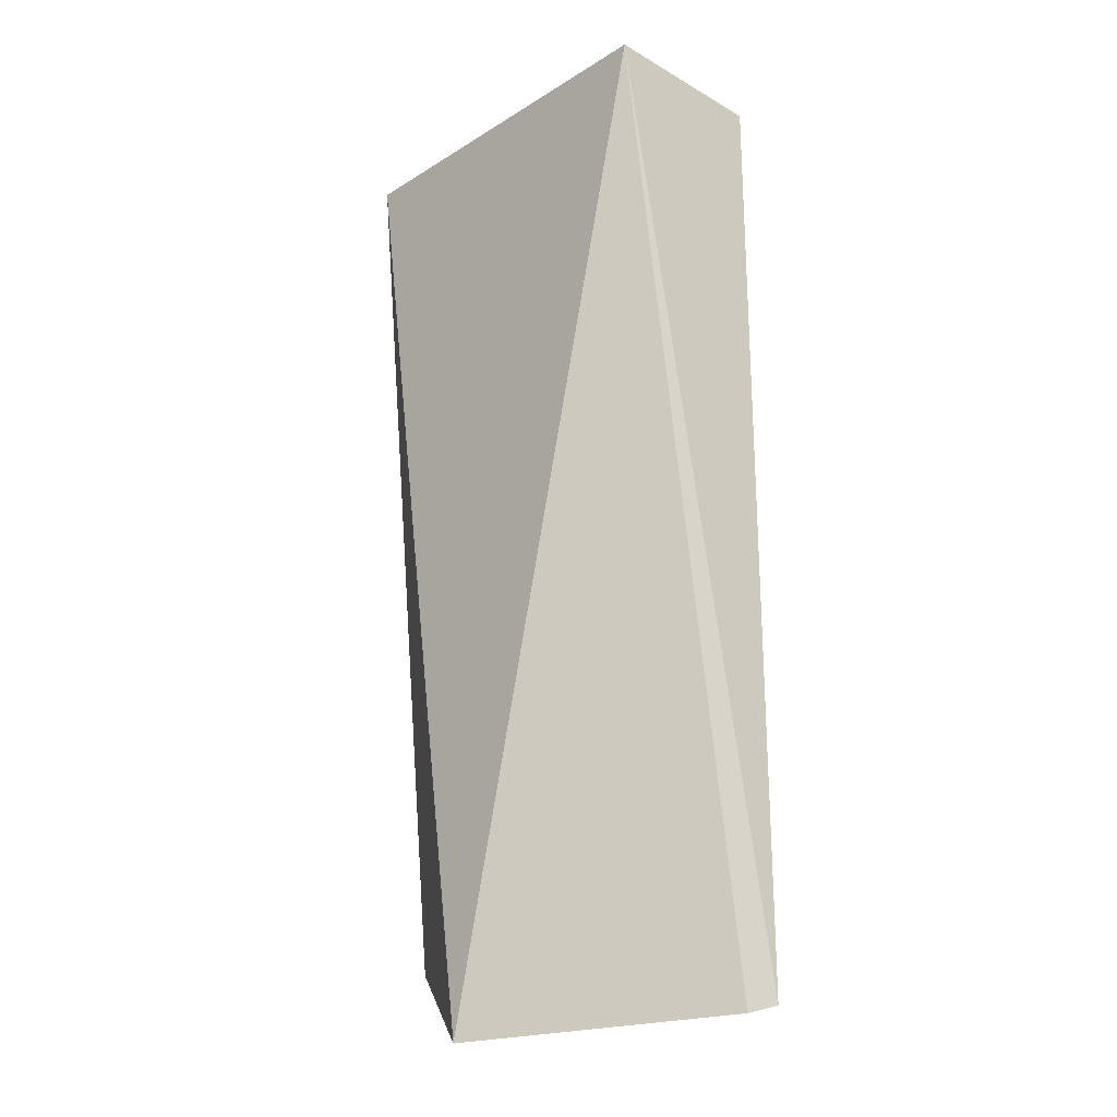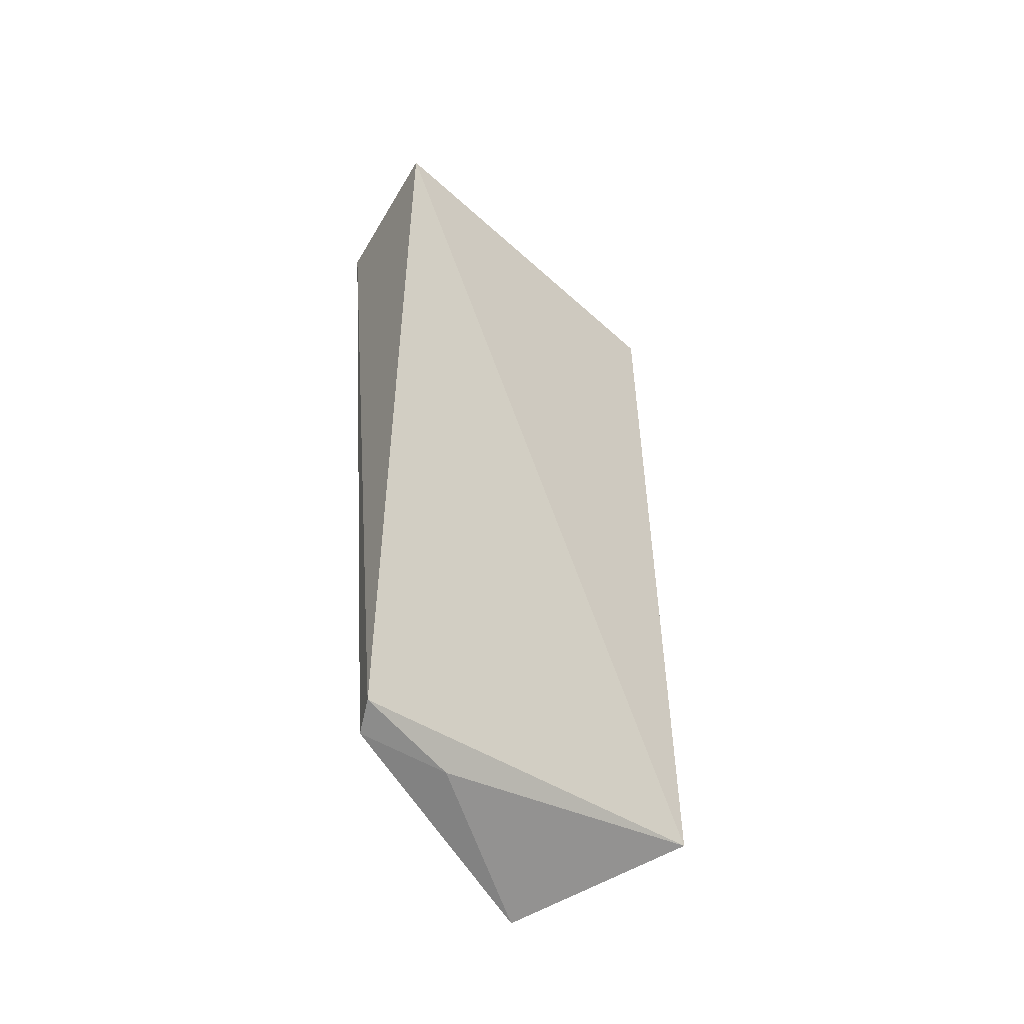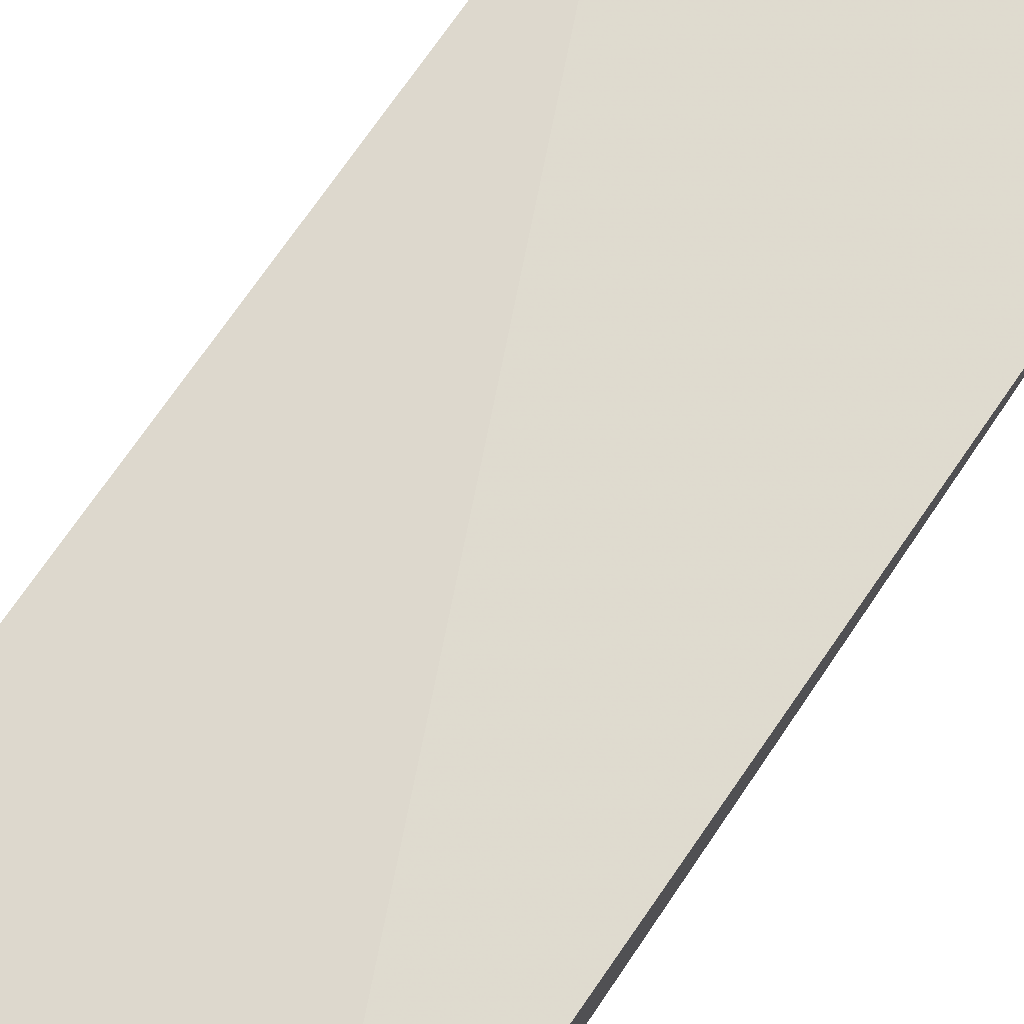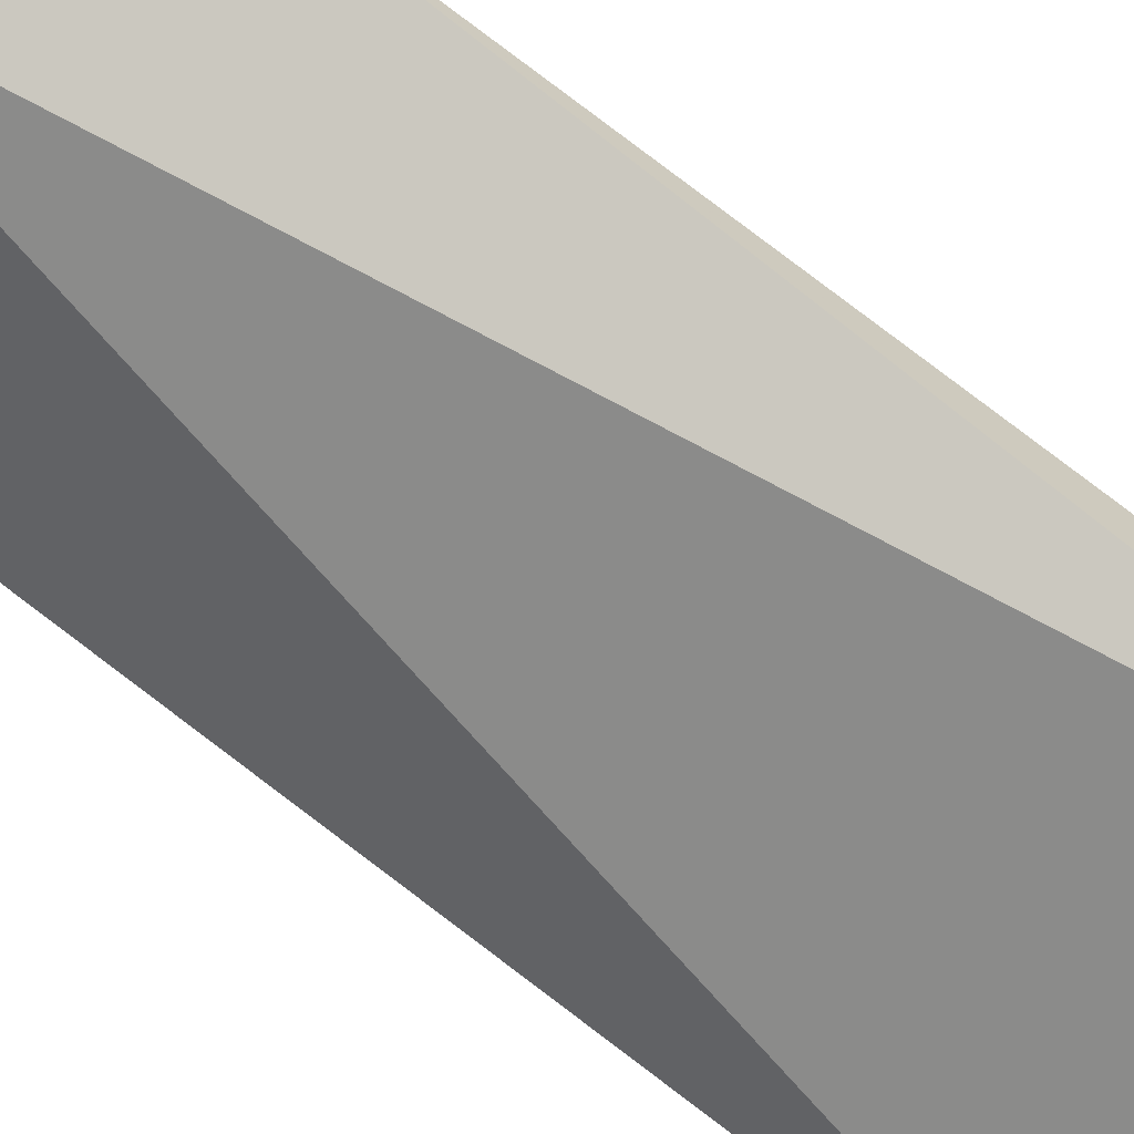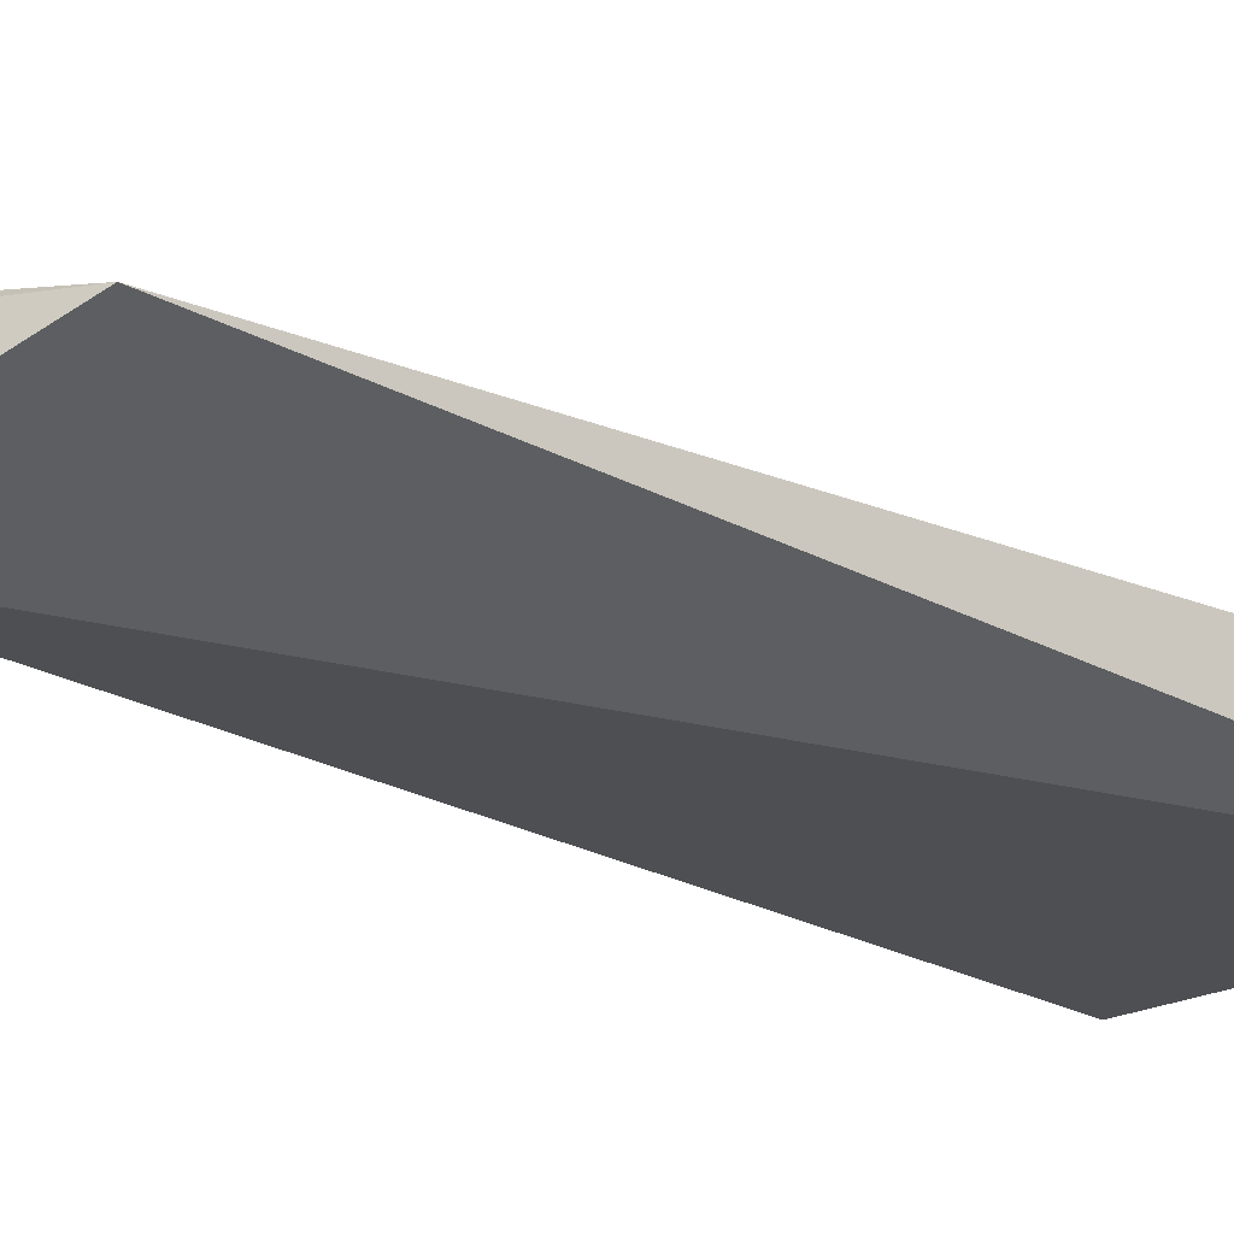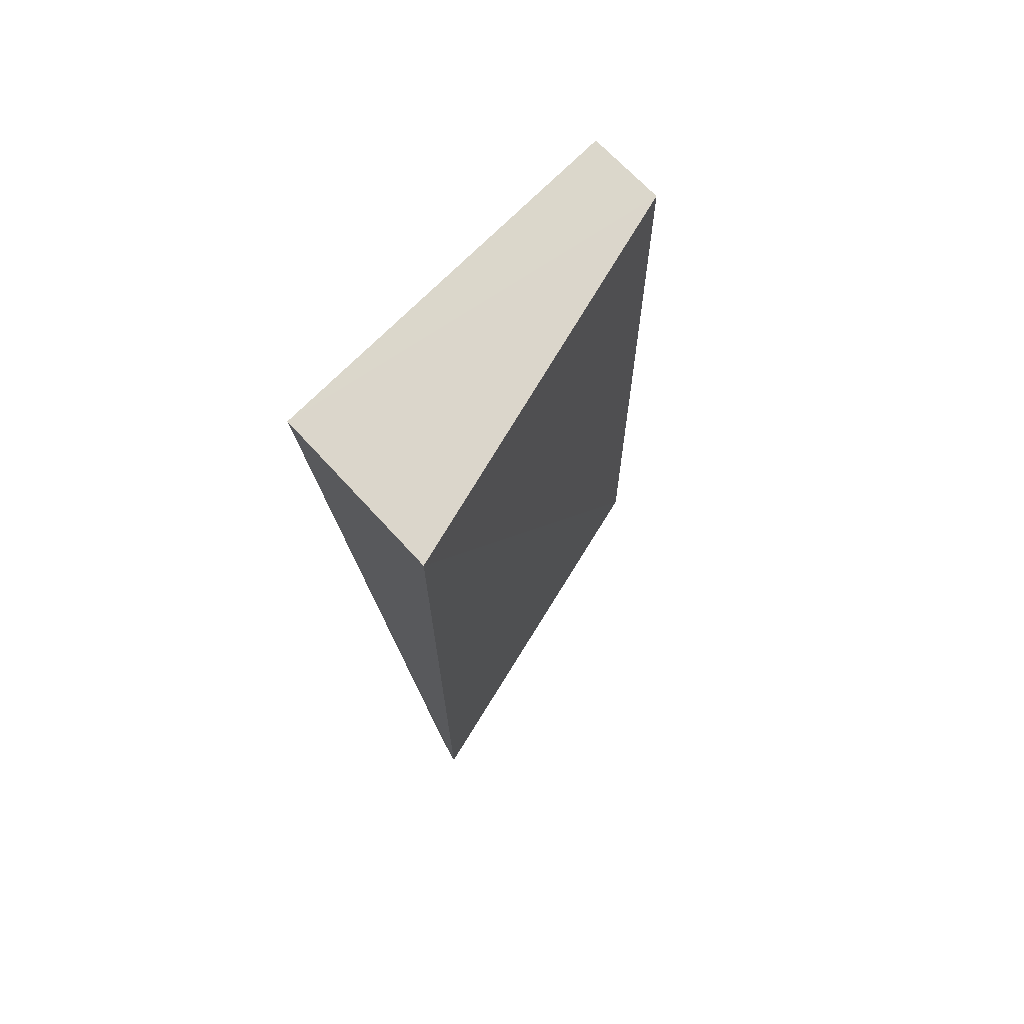
<metadata>
{"format":"obj","ext":"obj","renderer":"f3d","projection":"perspective","resolution":1024,"background":"white","views":[{"elev":-22.6,"azim":45.7,"up":"+Z"},{"elev":-50.8,"azim":149.1,"up":"+Z"},{"elev":71.2,"azim":34.4,"up":"+Y"},{"elev":-63.7,"azim":-127.7,"up":"+Y"},{"elev":-17.5,"azim":-129.3,"up":"+Y"},{"elev":72.8,"azim":134.6,"up":"+Z"}]}
</metadata>
<code>
v 0.01532 -0.03512 0.03741
v 0.01506 -0.04153 0.0377
v 0.01545 -0.03516 0.001848
v 0.006261 -0.04153 0.0009425
v 0.0009119 -0.03871 0.03734
v 0.01509 -0.03633 0.001498
v 0.0008941 -0.04153 0.03746
v 0.0008405 -0.03823 0.004444
v 0.01167 -0.03669 0.001685
f 1 2 3
f 5 2 1
f 6 3 2
f 6 2 4
f 7 4 2
f 7 2 5
f 8 5 1
f 8 1 3
f 8 7 5
f 8 4 7
f 9 6 4
f 9 3 6
f 9 8 3
f 9 4 8

</code>
